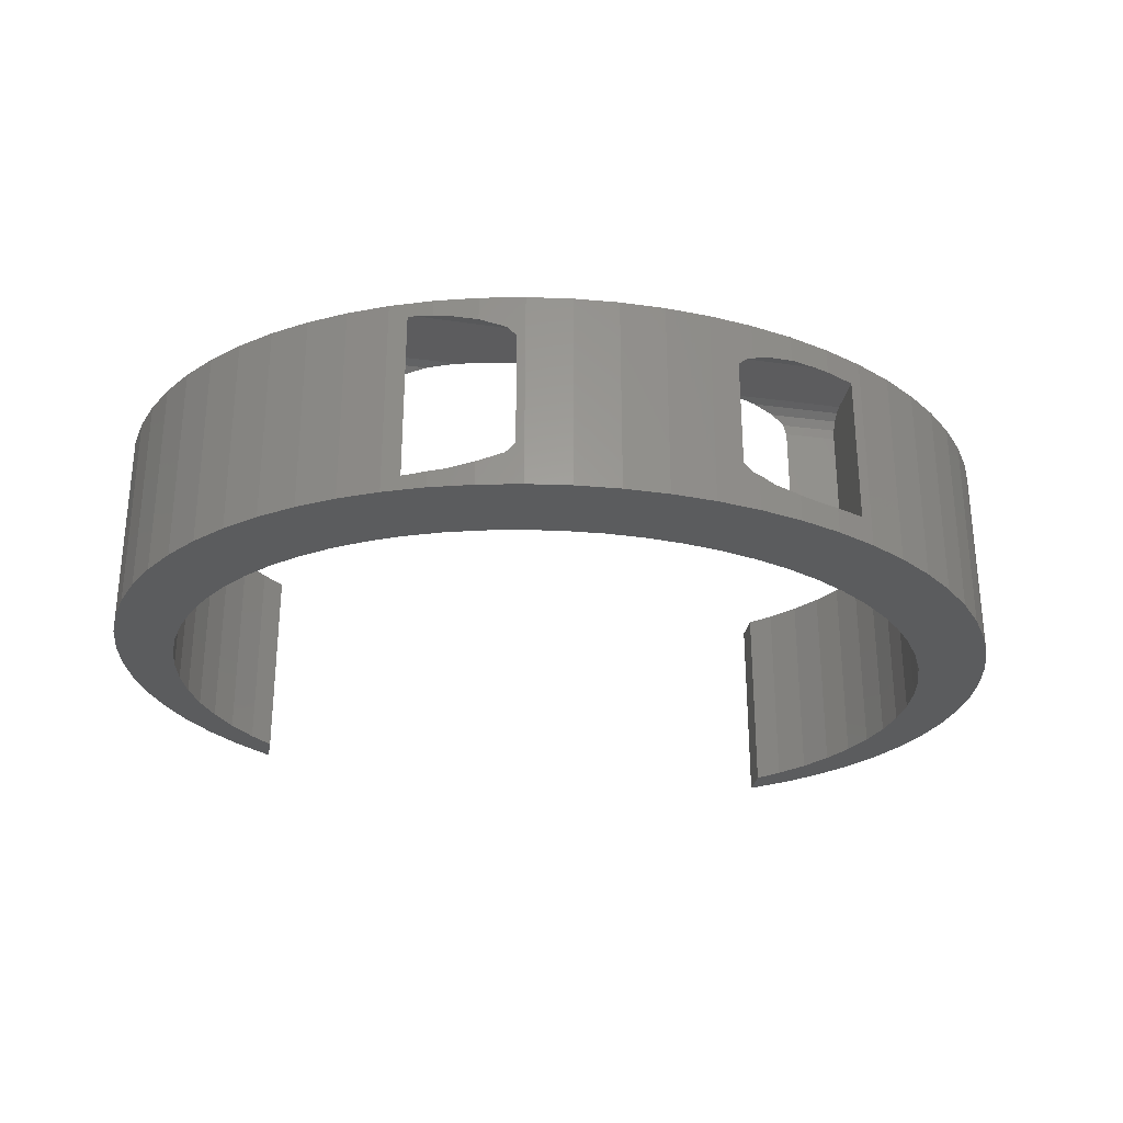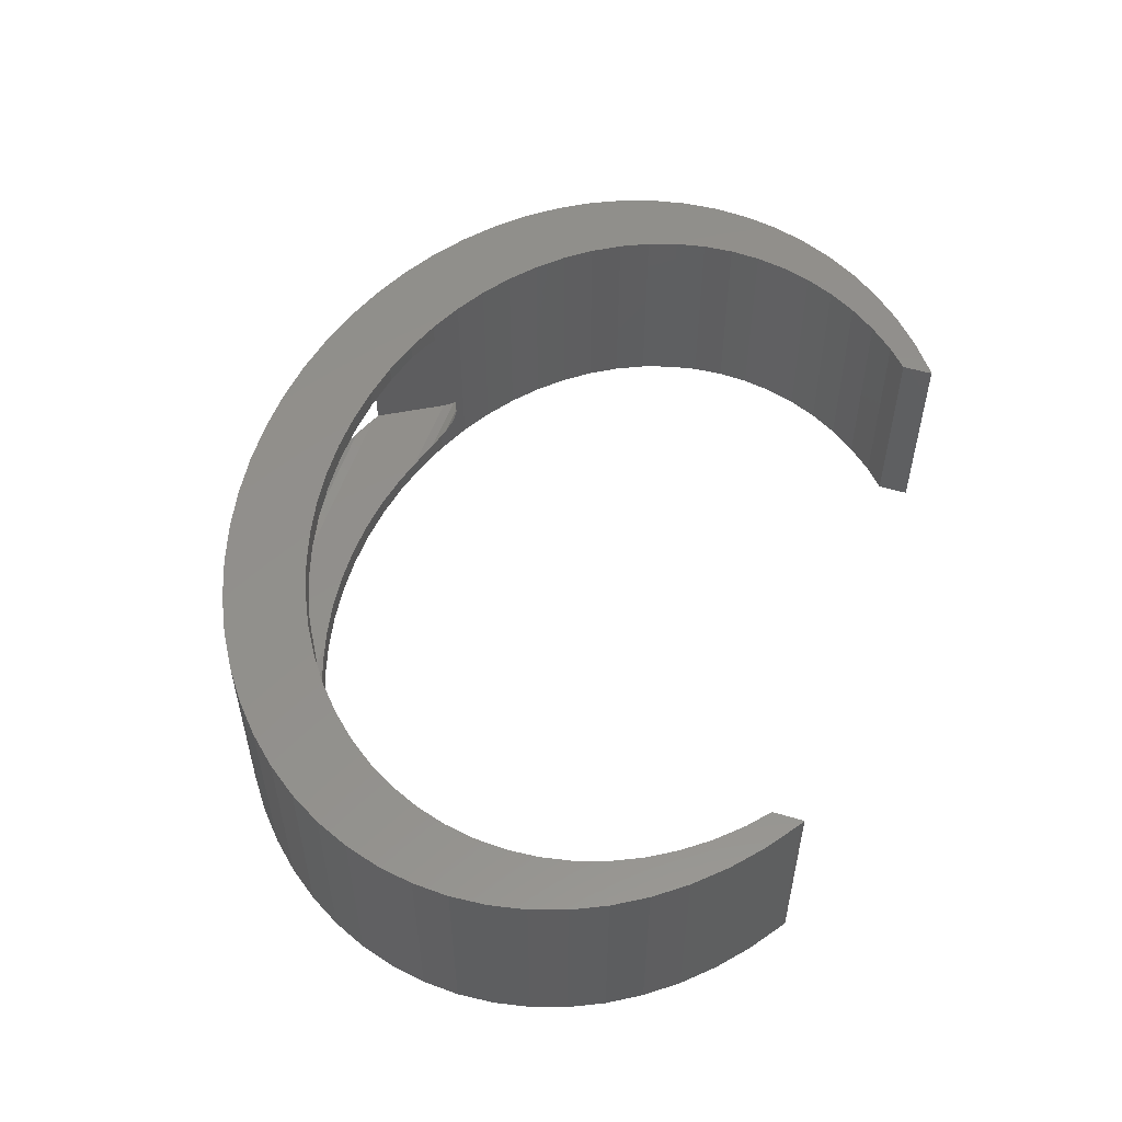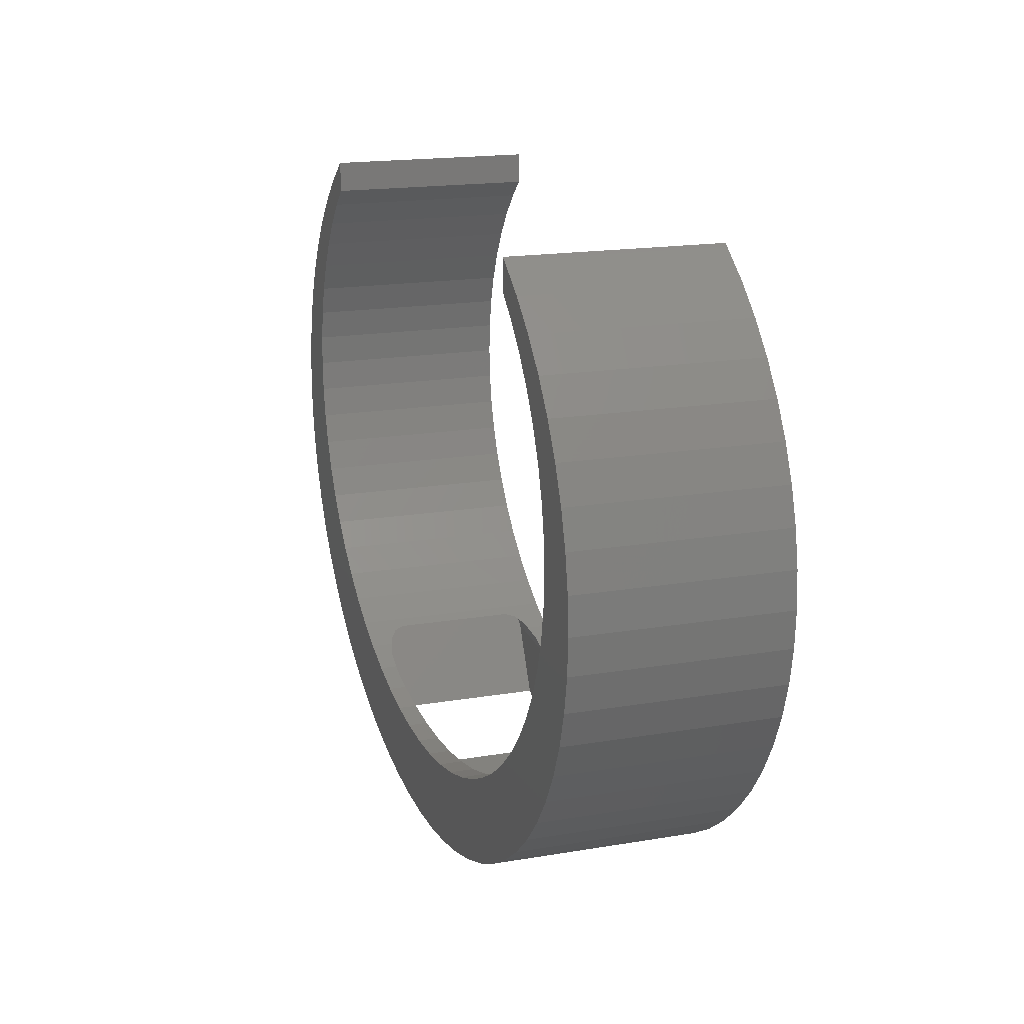
<metadata>
{"format":"stl","ext":"stl","renderer":"f3d","projection":"perspective","resolution":1024,"background":"white","views":[{"elev":-29.1,"azim":-9.8,"up":"+Z"},{"elev":53.7,"azim":107.7,"up":"+Z"},{"elev":17.7,"azim":71.6,"up":"+Y"}]}
</metadata>
<code>
# stl→obj: 339 verts, 684 faces
v -33.22 -3.5 0
v -33.06 -0.8951 0
v -33.06 -6.105 0
v -32.58 1.685 0
v -31.79 4.215 0
v -30.69 6.67 0
v -29.3 9.028 0
v -27.62 11.27 0
v -25.68 13.36 0
v -23.49 15.29 0
v -23.98 11.82 0
v -21.07 17.04 0
v -22.3 13.64 0
v -20.77 17.23 0
v -20.77 14.99 0
v -25.44 9.878 0
v -28.29 3.502 0
v -27.6 5.699 0
v -26.65 7.831 0
v -28.71 1.262 0
v -28.85 -1 0
v -28.71 -3.262 0
v -28.29 -5.502 0
v -27.6 -7.699 0
v -26.65 -9.831 0
v -25.44 -11.88 0
v -23.98 -13.82 0
v -22.3 -15.64 0
v -9.643 -28.93 0
v 20.4 -17.32 0
v 32.58 -8.685 0
v 18.3 -18.84 0
v 28.71 -3.262 0
v 30.69 6.67 0
v 28.29 -5.502 0
v 26.65 7.831 0
v 23.49 15.29 0
v 27.6 5.699 0
v 23.98 11.82 0
v 20.77 17.23 0
v 25.44 9.878 0
v 22.3 13.64 0
v 20.77 14.99 0
v 21.07 17.04 0
v 25.68 13.36 0
v 28.29 3.502 0
v 27.62 11.27 0
v 28.71 1.262 0
v 29.3 9.028 0
v 28.85 -1 0
v 31.79 4.215 0
v 27.6 -7.699 0
v 32.58 1.685 0
v 26.65 -9.831 0
v 33.06 -0.8951 0
v 25.44 -11.88 0
v 33.22 -3.5 0
v 23.98 -13.82 0
v 33.06 -6.105 0
v 22.3 -15.64 0
v 31.79 -11.21 0
v 16.03 -20.19 0
v 30.69 -13.67 0
v 13.6 -21.35 0
v 29.3 -16.03 0
v 11.04 -22.32 0
v 27.62 -18.27 0
v 8.373 -23.08 0
v 25.68 -20.36 0
v 5.627 -23.63 0
v 23.49 -22.29 0
v 2.827 -23.97 0
v 21.07 -24.04 0
v 0 -24.08 0
v 18.46 -25.6 0
v -2.827 -23.97 0
v 15.66 -26.94 0
v -5.627 -23.63 0
v 12.71 -28.05 0
v -8.373 -23.08 0
v 9.643 -28.93 0
v -11.04 -22.32 0
v 6.481 -29.57 0
v -13.6 -21.35 0
v 3.256 -29.95 0
v -16.03 -20.19 0
v 0 -30.08 0
v -18.3 -18.84 0
v -3.256 -29.95 0
v -20.4 -17.32 0
v -6.481 -29.57 0
v -12.71 -28.05 0
v -15.66 -26.94 0
v -18.46 -25.6 0
v -21.07 -24.04 0
v -23.49 -22.29 0
v -25.68 -20.36 0
v -27.62 -18.27 0
v -29.3 -16.03 0
v -30.69 -13.67 0
v -31.79 -11.21 0
v -32.58 -8.685 0
v -33.22 -3.5 15.02
v -33.06 -0.8951 15.02
v -33.06 -6.105 15.02
v -32.58 -8.685 15.02
v -31.79 -11.21 15.02
v -30.69 -13.67 15.02
v -29.3 -16.03 15.02
v -27.62 -18.27 15.02
v -25.68 -20.36 15.02
v -23.49 -22.29 15.02
v -21.07 -24.04 15.02
v -18.46 -25.6 15.02
v -15.66 -26.94 15.02
v -13.63 -27.71 1.152
v -13.86 -27.62 1.128
v -14.38 -27.42 1.114
v -13.86 -27.62 13.89
v -14.38 -27.42 13.9
v -12.71 -28.05 13.77
v -12.71 -28.05 15.02
v -12.71 -28.05 1.247
v -11.71 -28.34 1.333
v -9.643 -28.93 1.803
v -11.34 -28.44 1.417
v -9.627 -28.94 1.806
v -9.643 -28.93 15.02
v -9.643 -28.93 13.21
v -6.481 -29.57 15.02
v -9.627 -28.94 13.21
v -8.201 -29.22 12.71
v -7.716 -29.32 12.54
v -7.24 -29.41 12.01
v -7.055 -29.45 11.8
v -7.055 -29.45 3.215
v -7.536 -29.35 2.675
v -7.716 -29.32 2.473
v -9.185 -29.02 1.96
v -3.256 -29.95 15.02
v 0 -30.08 15.02
v 3.256 -29.95 15.02
v 6.481 -29.57 15.02
v 8.738 -29.11 3.321
v 9.643 -28.93 2.75
v 9.273 -29.01 2.843
v 8.531 -29.15 3.506
v 9.075 -29.05 12
v 8.531 -29.15 11.51
v 9.273 -29.01 12.17
v 9.643 -28.93 12.27
v 9.643 -28.93 15.02
v 10.81 -28.6 2.306
v 12.71 -28.05 2.01
v 11.24 -28.47 2.24
v 9.745 -28.9 2.711
v 12.86 -28 1.979
v 15.66 -26.94 1.922
v 14.67 -27.31 1.895
v 13.12 -27.9 1.967
v 17.68 -25.97 1.976
v 15.66 -26.94 15.02
v 15.66 -26.94 13.09
v 18.46 -25.6 15.02
v 17.68 -25.97 13.04
v 21.07 -24.04 15.02
v 23.49 -22.29 15.02
v 25.68 -20.36 15.02
v 27.62 -18.27 15.02
v 29.3 -16.03 15.02
v 30.69 -13.67 15.02
v 31.79 -11.21 15.02
v 32.58 -8.685 15.02
v 33.06 -6.105 15.02
v 33.22 -3.5 15.02
v 33.06 -0.8951 15.02
v 32.58 1.685 15.02
v 31.79 4.215 15.02
v 30.69 6.67 15.02
v 29.3 9.028 15.02
v 27.62 11.27 15.02
v 25.68 13.36 15.02
v 23.49 15.29 15.02
v 21.07 17.04 15.02
v 20.77 17.23 15.02
v 20.77 14.99 15.02
v 22.3 13.64 15.02
v 23.98 11.82 15.02
v 25.44 9.878 15.02
v 26.65 7.831 15.02
v 27.6 5.699 15.02
v 28.29 3.502 15.02
v 28.71 1.262 15.02
v 28.85 -1 15.02
v 28.71 -3.262 15.02
v 28.29 -5.502 15.02
v 27.6 -7.699 15.02
v 26.65 -9.831 15.02
v 25.44 -11.88 15.02
v 23.98 -13.82 15.02
v 22.3 -15.64 15.02
v 20.4 -17.32 15.02
v 18.3 -18.84 15.02
v 16.03 -20.19 15.02
v 13.85 -21.23 2.942
v 13.6 -21.35 2.749
v 13.88 -21.22 3.023
v 14.11 -21.1 3.61
v 14.08 -21.12 11.48
v 13.6 -21.35 15.02
v 14.11 -21.1 11.41
v 13.85 -21.23 12.07
v 13.76 -21.28 12.15
v 13.6 -21.35 12.27
v 11.52 -22.14 1.944
v 11.04 -22.32 1.893
v 11.79 -22.03 2.021
v 12.96 -21.59 2.359
v 13.1 -21.54 2.444
v 9.42 -22.78 1.754
v 9.967 -22.63 1.801
v 8.373 -23.08 1.726
v 5.627 -23.63 1.652
v 2.827 -23.97 1.577
v 0 -24.08 1.501
v -2.827 -23.97 1.425
v -5.627 -23.63 1.349
v -8.373 -23.08 1.276
v -10.15 -22.57 1.228
v -11.04 -22.32 1.252
v -12.4 -21.8 1.315
v -12.08 -21.93 1.3
v -13.6 -21.35 1.575
v -13.6 -21.35 15.02
v -13.6 -21.35 13.44
v -16.03 -20.19 15.02
v -14.03 -21.14 13.32
v -14.13 -21.1 13.25
v -14.95 -20.7 12.7
v -14.98 -20.69 12.64
v -15.28 -20.55 11.95
v -15.28 -20.55 3.062
v -15.25 -20.56 3.002
v -14.95 -20.7 2.315
v -14.87 -20.74 2.26
v -14.03 -21.14 1.698
v -13.87 -21.22 1.654
v -18.3 -18.84 15.02
v -20.4 -17.32 15.02
v -22.3 -15.64 15.02
v -23.98 -13.82 15.02
v -25.44 -11.88 15.02
v -26.65 -9.831 15.02
v -27.6 -7.699 15.02
v -28.29 -5.502 15.02
v -28.71 -3.262 15.02
v -28.85 -1 15.02
v -28.71 1.262 15.02
v -28.29 3.502 15.02
v -27.6 5.699 15.02
v -26.65 7.831 15.02
v -25.44 9.878 15.02
v -23.98 11.82 15.02
v -22.3 13.64 15.02
v -20.77 14.99 15.02
v -20.77 17.23 15.02
v -21.07 17.04 15.02
v -23.49 15.29 15.02
v -25.68 13.36 15.02
v -27.62 11.27 15.02
v -29.3 9.028 15.02
v -30.69 6.67 15.02
v -31.79 4.215 15.02
v -32.58 1.685 15.02
v -11.04 -22.32 15.02
v -5.627 -23.63 15.02
v -8.373 -23.08 15.02
v -2.827 -23.97 15.02
v 0 -24.08 15.02
v 2.827 -23.97 15.02
v 5.627 -23.63 15.02
v 12.71 -28.05 15.02
v 11.04 -22.32 15.02
v 8.373 -23.08 15.02
v -12.1 -28.23 13.72
v -10.06 -28.81 13.31
v -11.71 -28.34 13.68
v 14.49 -27.38 13.11
v 14.67 -27.31 13.12
v -8.373 -23.08 13.74
v -10.15 -22.57 13.79
v -5.627 -23.63 13.67
v -2.827 -23.97 13.59
v 0 -24.08 13.51
v 2.827 -23.97 13.44
v 17.68 -22.87 13.04
v 5.627 -23.63 13.36
v 8.373 -23.08 13.29
v 9.42 -22.78 13.26
v -17.23 -22.5 13.98
v -18.39 -20.49 3.004
v -18.39 -20.49 12.01
v -18.3 -20.64 12.77
v -18.05 -21.07 13.41
v -18.05 -21.08 13.42
v -17.68 -21.72 13.83
v -17.67 -21.73 13.84
v -17.24 -22.47 13.97
v -17.23 -22.5 1.037
v -17.66 -21.75 1.174
v -17.67 -21.73 1.177
v -18.04 -21.09 1.594
v -18.05 -21.08 1.6
v -18.3 -20.64 2.237
v -18.39 -20.49 3
v -18.3 -20.64 2.242
v 17.68 -22.87 1.976
v 10.5 -28.69 12.59
v 10.81 -28.6 12.71
v 12.57 -28.09 12.98
v 12.71 -28.05 13.01
v 17.68 -22.22 12.91
v 17.68 -21.67 12.54
v 17.68 -21.3 11.99
v 17.68 -21.17 11.34
v 17.68 -21.17 3.676
v 17.68 -21.3 3.026
v 17.68 -21.67 2.474
v 17.68 -22.22 2.105
v 12.86 -28 13.04
v 12.96 -21.59 12.66
v 12.74 -21.68 12.72
v 11.52 -22.14 13.07
v 11.18 -22.27 13.11
v 11.04 -22.32 13.12
v -12.65 -21.71 13.65
v -11.04 -22.32 13.76
v -12.4 -21.8 13.7
v -10.67 -22.43 13.77
f 1 2 3
f 3 2 4
f 3 4 5
f 3 5 6
f 3 6 7
f 3 7 8
f 3 8 9
f 3 9 10
f 11 10 12
f 13 14 15
f 16 10 11
f 17 3 18
f 19 10 16
f 3 10 19
f 3 19 18
f 20 3 17
f 3 20 21
f 21 22 3
f 22 23 3
f 23 24 3
f 24 25 3
f 25 26 3
f 26 27 3
f 27 28 3
f 28 29 3
f 30 31 32
f 33 34 35
f 36 37 38
f 39 40 41
f 42 43 40
f 42 40 39
f 41 40 44
f 41 44 37
f 41 37 36
f 38 37 45
f 38 45 46
f 46 45 47
f 46 47 48
f 48 47 49
f 48 49 50
f 50 49 34
f 50 34 33
f 35 34 51
f 35 51 52
f 52 51 53
f 52 53 54
f 54 53 55
f 54 55 56
f 56 55 57
f 56 57 58
f 58 57 59
f 58 59 60
f 60 59 31
f 60 31 30
f 32 31 61
f 32 61 62
f 62 61 63
f 62 63 64
f 64 63 65
f 64 65 66
f 66 65 67
f 66 67 68
f 68 67 69
f 68 69 70
f 70 69 71
f 70 71 72
f 72 71 73
f 72 73 74
f 74 73 75
f 74 75 76
f 76 75 77
f 76 77 78
f 78 77 79
f 78 79 80
f 80 79 81
f 80 81 82
f 82 81 83
f 82 83 84
f 84 83 85
f 84 85 86
f 86 85 87
f 86 87 88
f 88 87 89
f 88 89 90
f 90 89 91
f 90 91 29
f 90 29 28
f 3 29 92
f 3 92 93
f 3 93 94
f 3 94 95
f 3 95 96
f 3 96 97
f 3 97 98
f 3 98 99
f 3 99 100
f 3 100 101
f 3 101 102
f 11 12 14
f 11 14 13
f 1 103 2
f 2 103 104
f 1 3 103
f 103 3 105
f 3 102 105
f 105 102 106
f 102 101 106
f 106 101 107
f 101 100 107
f 107 100 108
f 100 99 108
f 108 99 109
f 99 98 109
f 109 98 110
f 98 97 110
f 110 97 111
f 111 97 96
f 112 111 96
f 112 96 95
f 113 112 95
f 113 95 94
f 114 113 94
f 114 94 93
f 115 114 93
f 116 93 92
f 117 93 116
f 118 93 117
f 115 93 118
f 119 115 120
f 121 115 119
f 122 115 121
f 123 116 92
f 118 120 115
f 123 92 29
f 124 123 29
f 125 126 29
f 126 124 29
f 125 29 91
f 127 125 91
f 128 129 130
f 129 131 130
f 131 132 130
f 132 133 130
f 133 134 130
f 130 135 91
f 135 136 91
f 136 137 91
f 137 138 91
f 138 139 91
f 139 127 91
f 134 135 130
f 130 91 89
f 140 130 89
f 140 89 87
f 141 140 87
f 141 87 85
f 142 141 85
f 142 85 83
f 143 142 83
f 144 83 81
f 145 146 81
f 147 83 144
f 143 83 147
f 148 143 149
f 150 143 148
f 151 143 150
f 152 143 151
f 146 144 81
f 147 149 143
f 145 81 79
f 153 145 79
f 154 155 79
f 155 153 79
f 156 145 153
f 154 79 77
f 157 154 77
f 158 159 77
f 159 160 77
f 160 157 77
f 158 77 75
f 161 158 75
f 162 163 164
f 163 165 164
f 164 161 75
f 165 161 164
f 164 75 73
f 166 164 73
f 166 73 71
f 167 166 71
f 167 71 69
f 168 167 69
f 168 69 67
f 169 168 67
f 169 67 65
f 170 169 65
f 170 65 63
f 171 170 63
f 171 63 61
f 172 171 61
f 172 61 31
f 173 172 31
f 173 31 59
f 174 173 59
f 174 59 57
f 175 174 57
f 57 55 176
f 175 57 176
f 55 53 177
f 176 55 177
f 53 51 178
f 177 53 178
f 51 34 179
f 178 51 179
f 34 49 180
f 179 34 180
f 49 47 181
f 180 49 181
f 47 45 182
f 181 47 182
f 37 183 45
f 45 183 182
f 44 184 37
f 37 184 183
f 40 185 44
f 44 185 184
f 185 40 186
f 186 40 43
f 42 187 186
f 43 42 186
f 188 187 39
f 39 187 42
f 189 188 41
f 41 188 39
f 190 189 36
f 36 189 41
f 191 190 38
f 38 190 36
f 192 191 46
f 46 191 38
f 193 192 48
f 48 192 46
f 194 193 50
f 50 193 48
f 194 50 195
f 195 50 33
f 195 33 196
f 196 33 35
f 196 35 197
f 197 35 52
f 197 52 198
f 198 52 54
f 198 54 199
f 199 54 56
f 199 56 200
f 200 56 58
f 200 58 201
f 201 58 60
f 201 60 202
f 202 60 30
f 202 30 203
f 203 30 32
f 203 32 204
f 204 32 62
f 205 62 206
f 205 207 208
f 209 210 211
f 212 213 214
f 212 214 210
f 212 210 209
f 211 210 204
f 211 204 208
f 208 204 62
f 208 62 205
f 62 64 206
f 215 64 216
f 215 217 218
f 218 64 215
f 219 206 64
f 219 64 218
f 64 66 216
f 220 221 216
f 220 216 66
f 220 66 222
f 66 68 222
f 222 68 223
f 223 68 70
f 223 70 224
f 224 70 72
f 224 72 225
f 225 72 74
f 225 74 226
f 226 74 76
f 226 76 227
f 227 76 78
f 227 78 228
f 228 78 80
f 229 228 80
f 229 80 230
f 80 82 230
f 231 232 230
f 231 230 82
f 231 82 233
f 82 84 233
f 234 235 236
f 236 235 237
f 236 237 238
f 236 238 239
f 239 240 236
f 240 241 236
f 241 242 236
f 242 243 244
f 242 86 236
f 245 84 244
f 246 247 233
f 246 233 84
f 246 84 245
f 244 84 86
f 244 86 242
f 236 86 248
f 248 86 88
f 248 88 249
f 249 88 90
f 249 90 250
f 250 90 28
f 251 250 28
f 27 251 28
f 252 251 27
f 26 252 27
f 253 252 26
f 25 253 26
f 254 253 25
f 24 254 25
f 255 254 24
f 23 255 24
f 256 255 23
f 22 256 23
f 257 256 22
f 21 257 22
f 20 258 257
f 21 20 257
f 17 259 258
f 20 17 258
f 18 260 259
f 17 18 259
f 19 261 260
f 18 19 260
f 16 262 261
f 19 16 261
f 11 263 262
f 16 11 262
f 13 264 263
f 11 13 263
f 15 265 264
f 13 15 264
f 14 266 265
f 15 14 265
f 12 267 14
f 14 267 266
f 10 268 12
f 12 268 267
f 9 269 10
f 10 269 268
f 8 270 9
f 9 270 269
f 7 271 8
f 8 271 270
f 6 272 7
f 7 272 271
f 5 273 6
f 6 273 272
f 4 274 5
f 5 274 273
f 2 104 4
f 4 104 274
f 104 103 105
f 107 104 106
f 106 104 105
f 108 104 107
f 109 104 108
f 110 104 109
f 111 104 110
f 112 104 111
f 113 104 112
f 114 104 113
f 115 104 114
f 252 104 115
f 252 253 104
f 249 250 122
f 236 248 128
f 234 236 130
f 275 234 140
f 276 277 141
f 278 276 142
f 279 278 143
f 280 279 152
f 281 280 282
f 283 284 162
f 210 283 164
f 204 210 166
f 203 204 167
f 202 203 168
f 201 202 169
f 200 201 170
f 199 200 171
f 198 199 172
f 197 198 173
f 196 197 174
f 195 196 175
f 193 194 176
f 192 193 177
f 191 192 178
f 190 191 179
f 189 190 180
f 188 189 181
f 187 188 182
f 186 187 183
f 184 186 183
f 183 187 182
f 182 188 181
f 181 189 180
f 180 190 179
f 179 191 178
f 178 192 177
f 177 193 176
f 176 194 175
f 194 195 175
f 175 196 174
f 174 197 173
f 173 198 172
f 172 199 171
f 171 200 170
f 170 201 169
f 169 202 168
f 168 203 167
f 167 204 166
f 257 258 104
f 166 210 164
f 164 283 162
f 162 284 282
f 284 281 282
f 282 280 152
f 152 279 143
f 143 278 142
f 142 276 141
f 141 277 140
f 277 275 140
f 140 234 130
f 130 236 128
f 128 248 122
f 248 249 122
f 122 250 115
f 250 251 115
f 251 252 115
f 259 104 258
f 260 104 259
f 261 104 260
f 262 104 261
f 266 104 262
f 266 262 263
f 266 263 264
f 266 264 265
f 267 104 266
f 268 104 267
f 269 104 268
f 270 104 269
f 271 104 270
f 272 104 271
f 273 104 272
f 274 104 273
f 185 186 184
f 253 254 104
f 254 255 104
f 255 256 104
f 256 257 104
f 122 121 285
f 286 122 287
f 287 122 285
f 129 122 286
f 129 128 122
f 288 285 289
f 289 285 121
f 289 121 119
f 290 119 291
f 289 292 163
f 163 293 165
f 293 294 165
f 165 295 296
f 295 297 296
f 296 298 299
f 297 298 296
f 294 295 165
f 292 293 163
f 119 292 289
f 290 292 119
f 119 120 291
f 120 300 291
f 301 302 303
f 304 301 303
f 303 301 303
f 305 301 304
f 306 301 305
f 307 301 306
f 308 301 307
f 300 301 308
f 120 301 300
f 118 301 120
f 309 301 118
f 310 301 309
f 311 301 310
f 312 301 311
f 313 301 312
f 314 301 313
f 315 301 314
f 316 315 314
f 118 117 159
f 161 118 158
f 158 118 159
f 317 118 161
f 223 118 317
f 220 222 317
f 222 223 317
f 225 118 224
f 226 118 225
f 227 118 226
f 228 118 227
f 229 118 228
f 309 118 229
f 223 224 118
f 116 160 159
f 117 116 159
f 123 124 157
f 116 123 160
f 160 123 157
f 126 155 154
f 124 126 157
f 157 126 154
f 125 127 153
f 126 125 155
f 155 125 153
f 156 153 139
f 139 153 127
f 146 145 138
f 138 145 156
f 138 156 139
f 144 146 137
f 137 146 138
f 147 144 136
f 136 144 137
f 147 136 149
f 149 136 135
f 149 135 148
f 148 135 134
f 148 134 150
f 150 134 133
f 151 150 318
f 318 150 133
f 318 133 132
f 318 132 319
f 319 132 131
f 319 131 320
f 320 131 129
f 320 129 286
f 152 151 318
f 319 152 318
f 319 320 152
f 320 321 152
f 321 282 152
f 322 323 296
f 296 323 324
f 296 324 325
f 296 325 326
f 296 326 327
f 296 327 328
f 296 328 329
f 296 329 317
f 296 317 161
f 296 161 165
f 289 163 282
f 282 321 330
f 288 282 330
f 288 289 282
f 163 162 282
f 328 327 205
f 219 328 206
f 206 328 205
f 210 214 283
f 283 214 331
f 283 331 332
f 332 333 283
f 333 334 283
f 334 335 283
f 214 213 324
f 331 214 323
f 323 214 324
f 212 324 213
f 209 325 324
f 212 209 324
f 211 325 209
f 208 326 325
f 211 208 325
f 327 326 208
f 207 327 208
f 327 207 205
f 317 329 215
f 221 317 216
f 216 317 215
f 328 219 218
f 329 328 218
f 217 329 218
f 329 217 215
f 317 221 220
f 309 229 230
f 232 309 230
f 232 310 309
f 311 231 233
f 247 311 233
f 247 312 311
f 310 232 231
f 311 310 231
f 312 247 246
f 313 312 246
f 313 246 245
f 314 313 245
f 314 245 244
f 316 314 244
f 316 244 243
f 315 316 243
f 315 243 242
f 301 315 242
f 301 242 241
f 302 301 241
f 241 240 303
f 302 241 303
f 240 239 303
f 303 240 303
f 239 238 304
f 303 239 304
f 238 237 305
f 304 238 305
f 235 336 306
f 235 306 237
f 306 305 237
f 275 337 234
f 234 337 338
f 234 338 336
f 336 235 234
f 277 290 275
f 275 290 291
f 275 291 339
f 339 337 275
f 276 292 277
f 277 292 290
f 278 293 276
f 276 293 292
f 279 294 278
f 278 294 293
f 280 295 279
f 279 295 294
f 281 297 280
f 280 297 295
f 284 298 281
f 281 298 297
f 283 335 284
f 284 335 299
f 284 299 298
f 321 320 330
f 330 320 286
f 330 286 287
f 330 287 288
f 288 287 285
f 291 300 339
f 339 300 308
f 334 322 335
f 335 322 296
f 335 296 299
f 337 339 308
f 337 308 338
f 308 307 338
f 338 307 336
f 336 307 306
f 331 323 332
f 323 322 332
f 332 322 333
f 333 322 334

</code>
